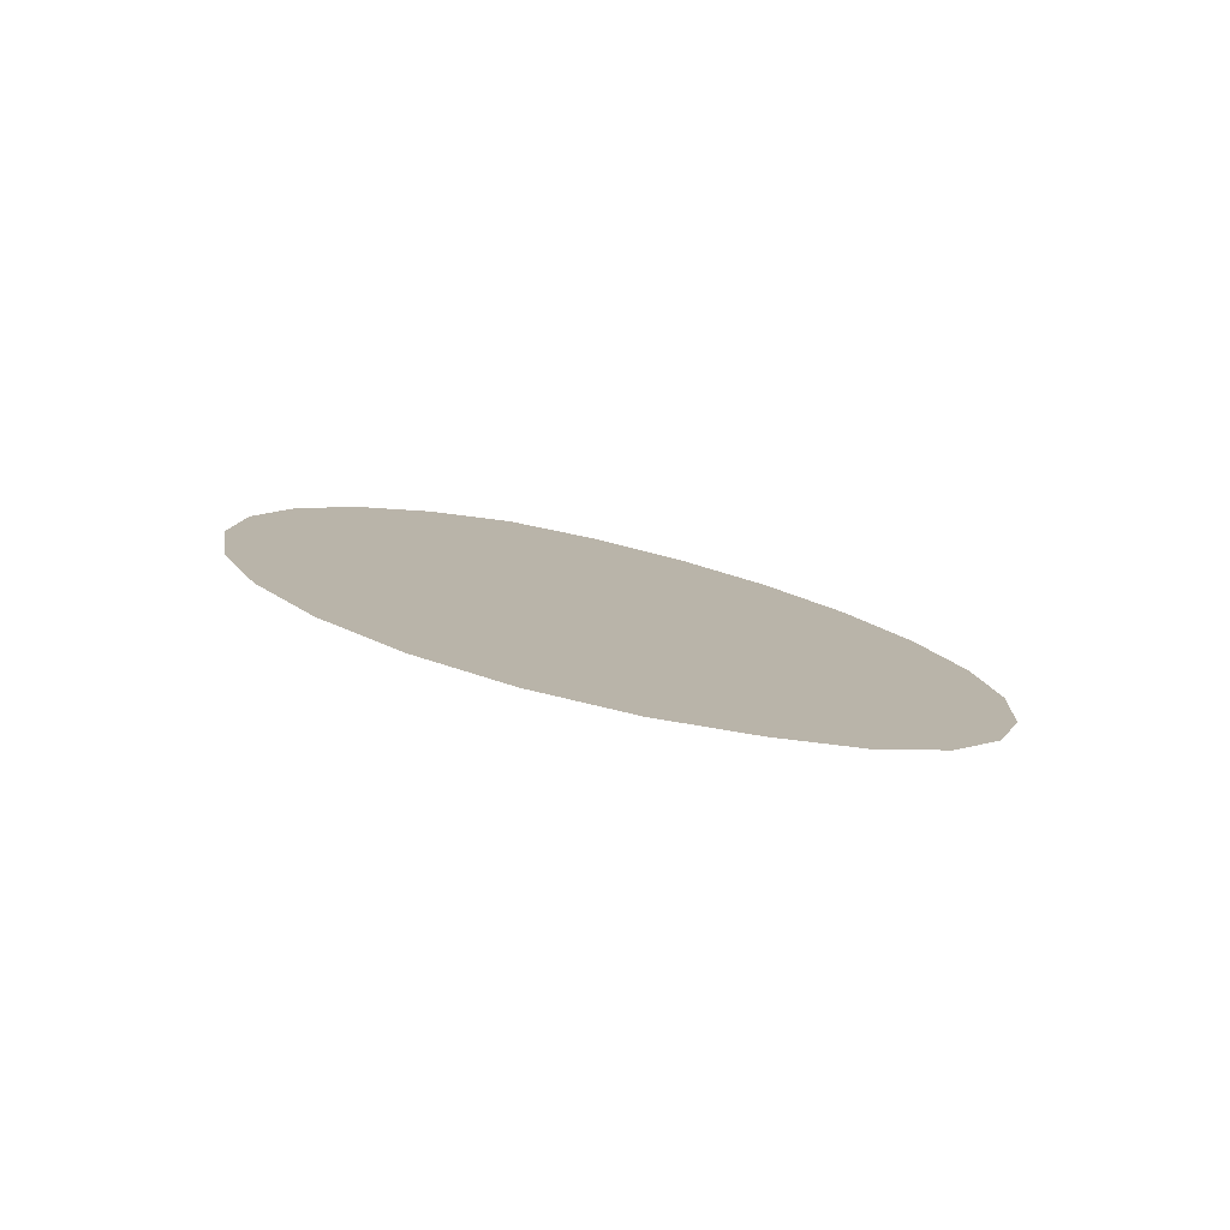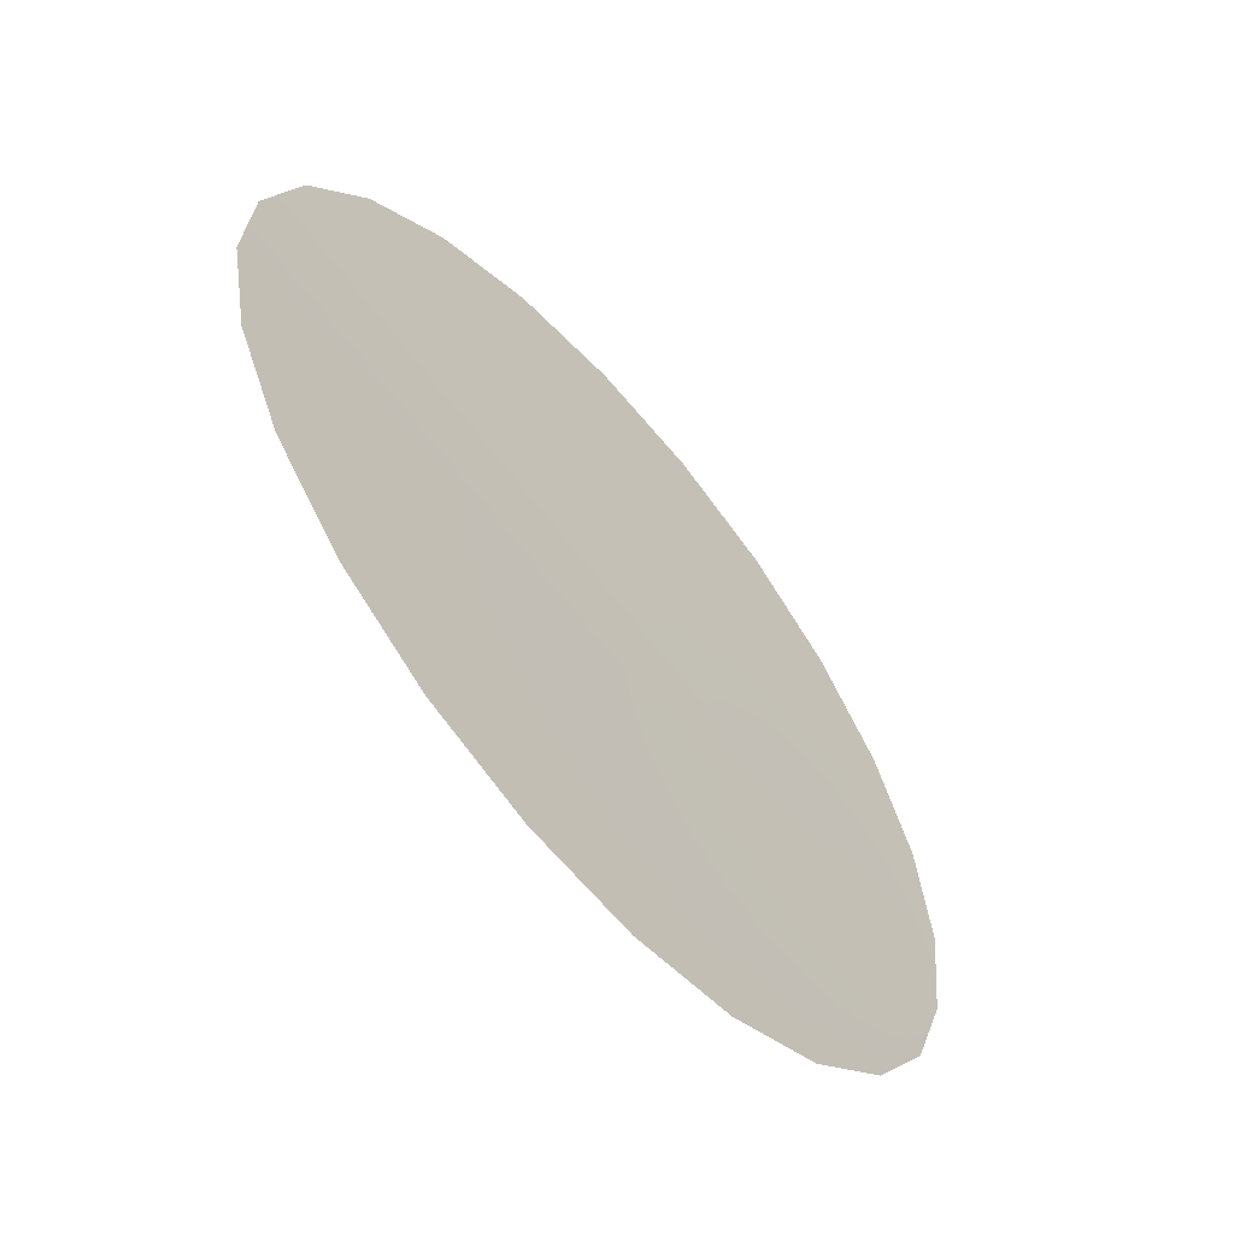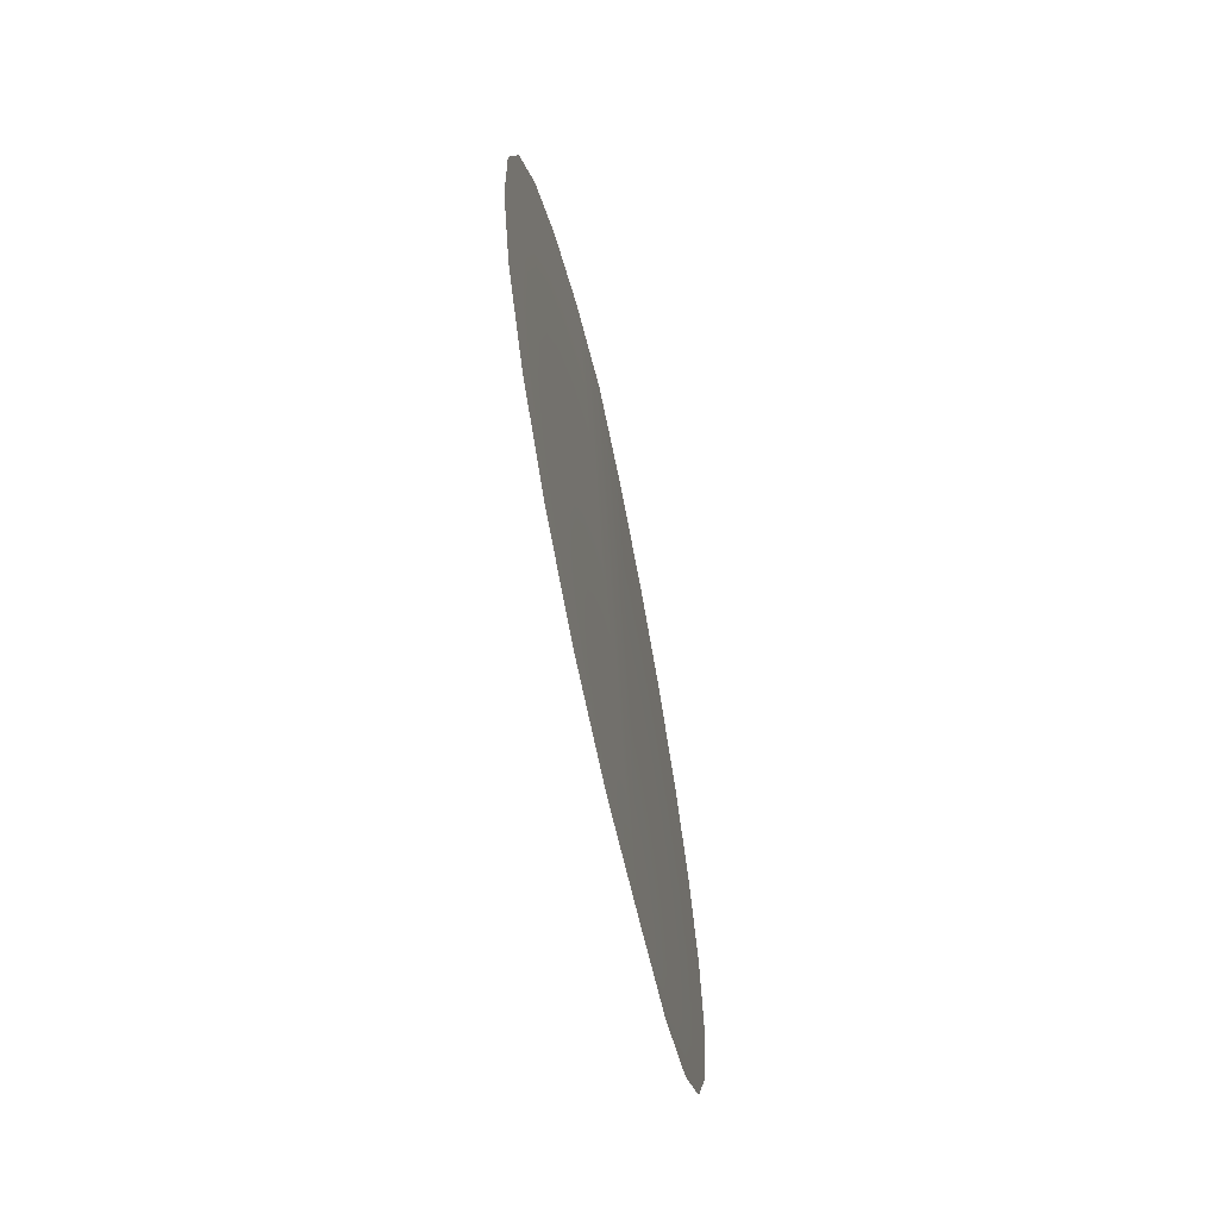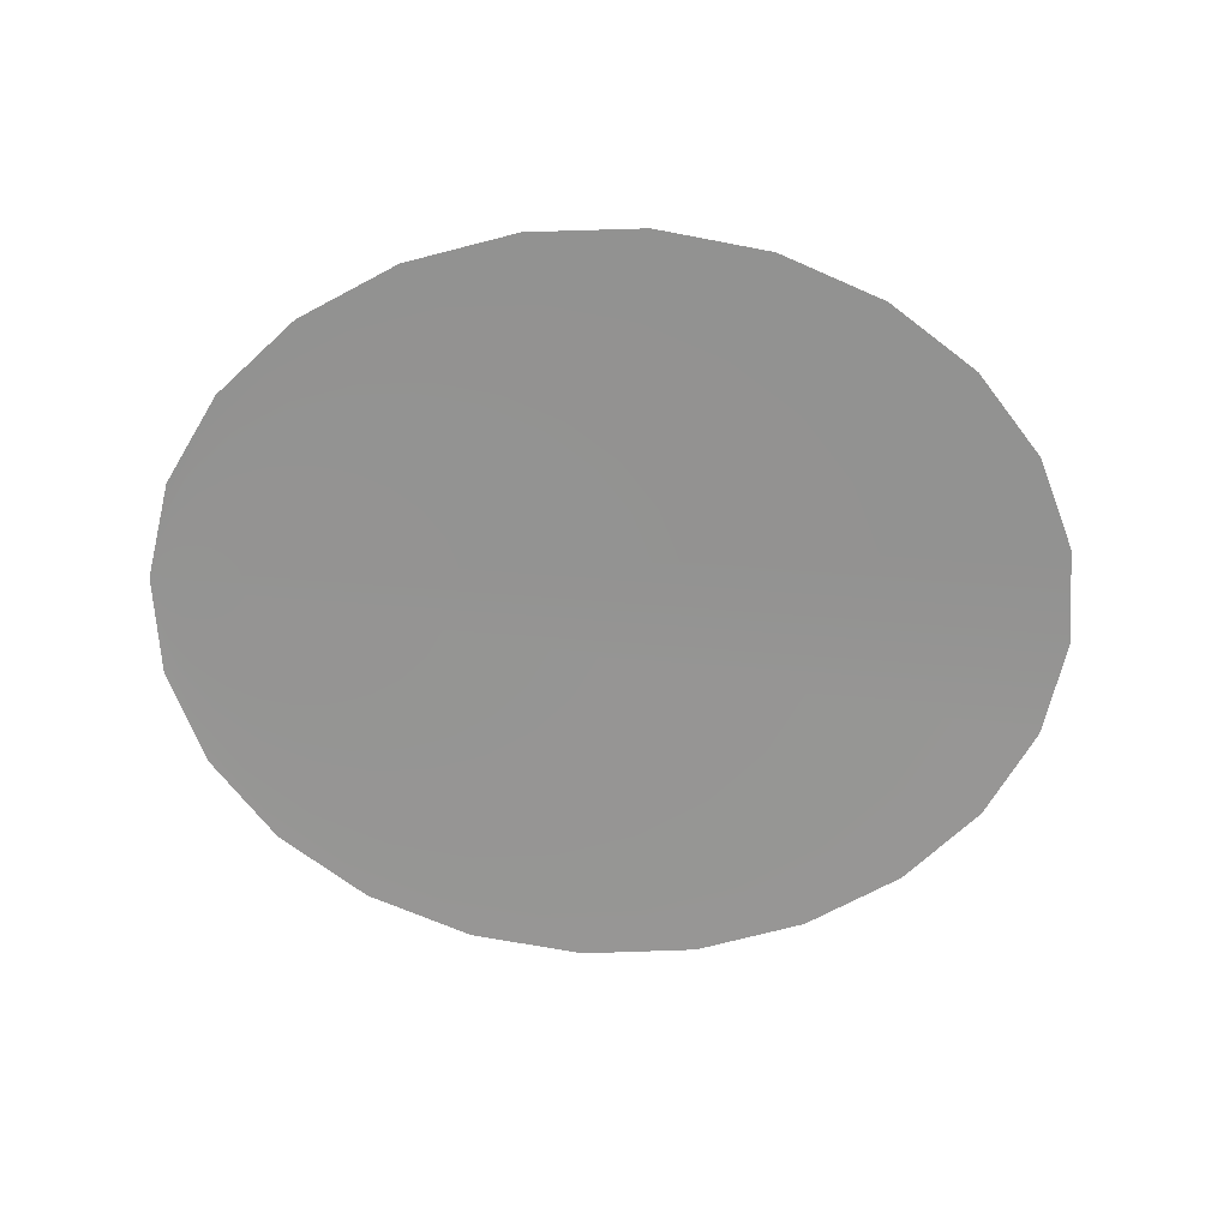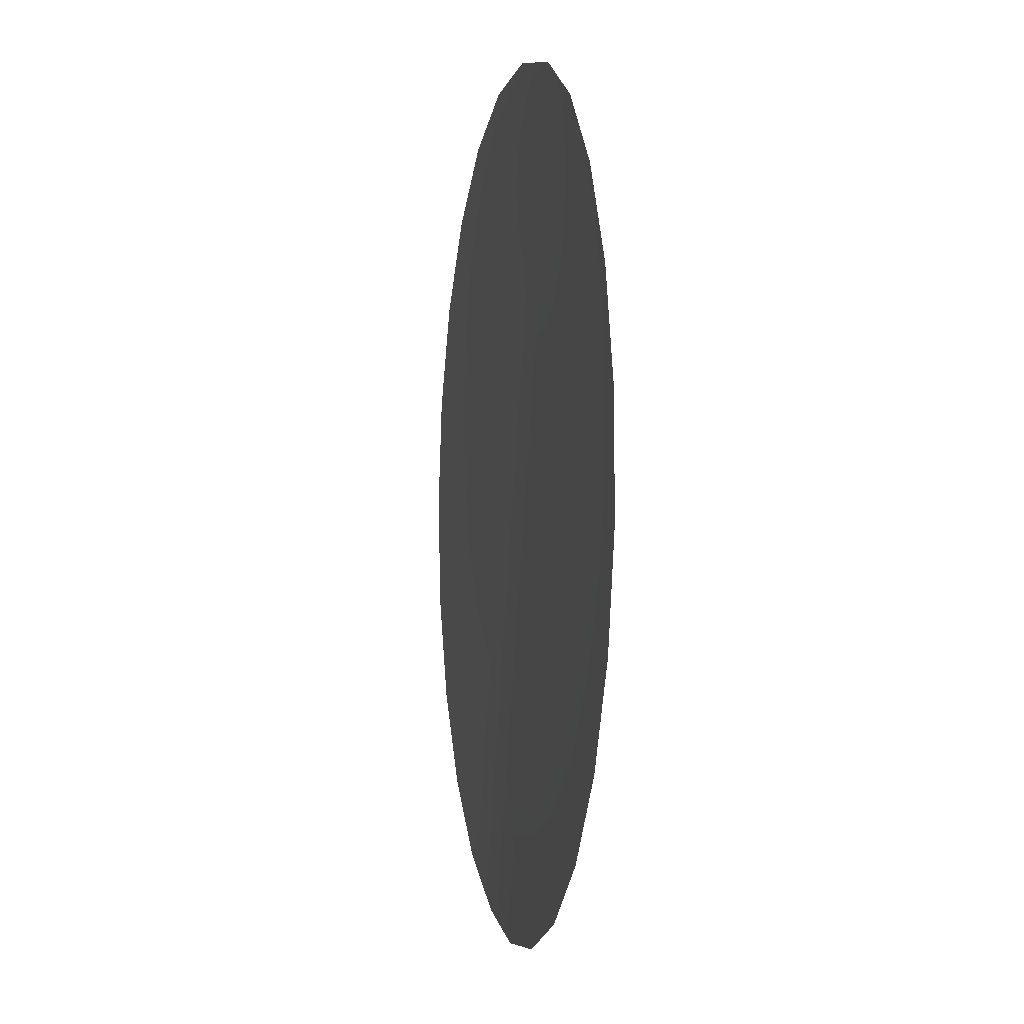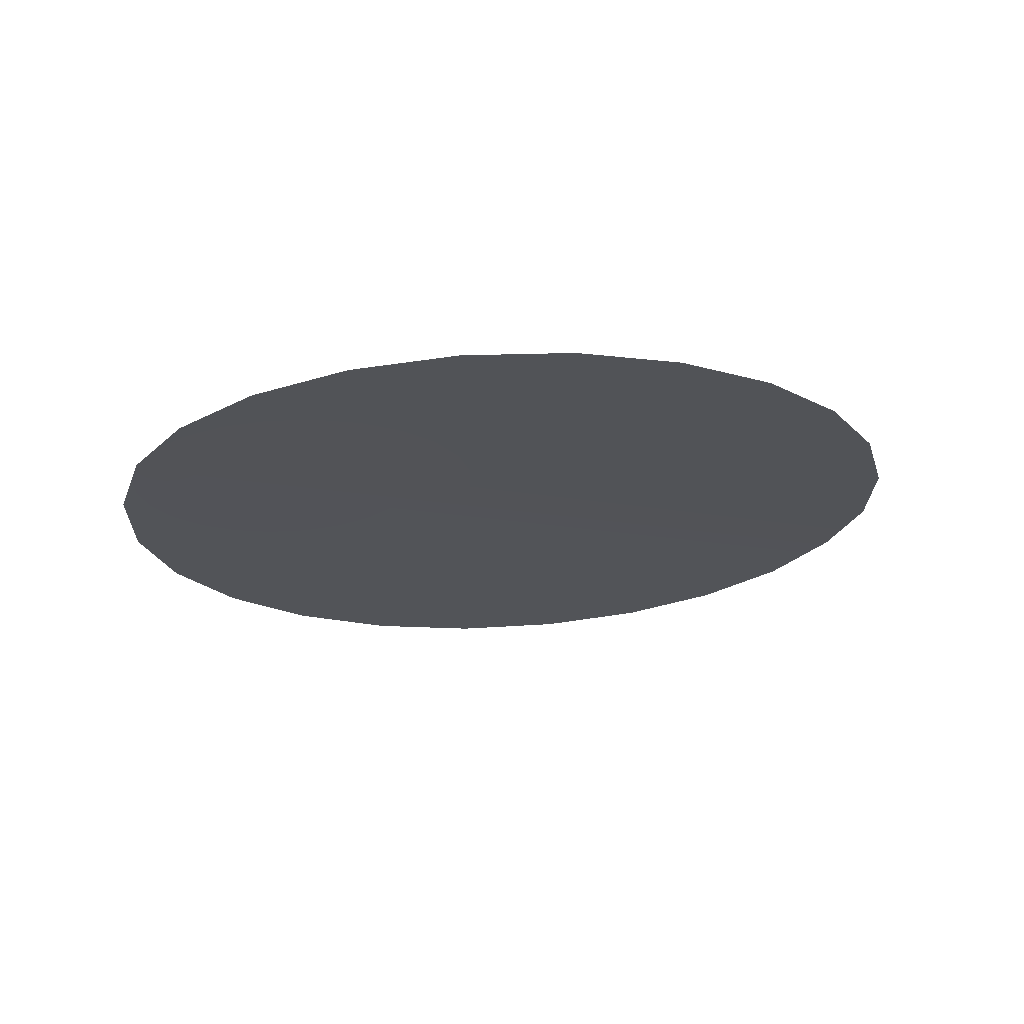
<metadata>
{"format":"obj","ext":"obj","renderer":"f3d","projection":"perspective","resolution":1024,"background":"white","views":[{"elev":13.6,"azim":-105.5,"up":"+Y"},{"elev":-74.8,"azim":-51.0,"up":"+Z"},{"elev":29.3,"azim":88.0,"up":"+Z"},{"elev":-54.6,"azim":175.0,"up":"+Y"},{"elev":-71.4,"azim":86.4,"up":"+Z"},{"elev":-12.3,"azim":152.6,"up":"+Y"}]}
</metadata>
<code>
o #ID182
v 0.6507 0.3323 0.2456
v 0.6518 0.3337 0.2387
v 0.6507 0.3323 0.2455
v 0.7143 0.3323 0.2456
v 0.655 0.335 0.2323
v 0.66 0.3361 0.2269
v 0.6666 0.337 0.2227
v 0.6743 0.3375 0.22
v 0.6825 0.3377 0.2191
v 0.6908 0.3375 0.22
v 0.6984 0.337 0.2227
v 0.705 0.3361 0.2269
v 0.7101 0.335 0.2323
v 0.7133 0.3337 0.2387
v 0.7144 0.3323 0.2455
v 0.6518 0.3307 0.2524
v 0.655 0.3292 0.2587
v 0.66 0.3279 0.2642
v 0.6666 0.3269 0.2684
v 0.6743 0.3263 0.271
v 0.6825 0.3261 0.2719
v 0.6908 0.3263 0.271
v 0.6984 0.3269 0.2684
v 0.705 0.3279 0.2642
v 0.7101 0.3292 0.2587
v 0.7133 0.3307 0.2524
f 1 2 3
f 2 1 4
f 2 4 5
f 5 4 6
f 6 4 7
f 7 4 8
f 8 4 9
f 9 4 10
f 10 4 11
f 11 4 12
f 12 4 13
f 13 4 14
f 14 4 15
f 16 4 1
f 4 16 17
f 4 17 18
f 4 18 19
f 4 19 20
f 4 20 21
f 4 21 22
f 4 22 23
f 4 23 24
f 4 24 25
f 4 25 26

</code>
